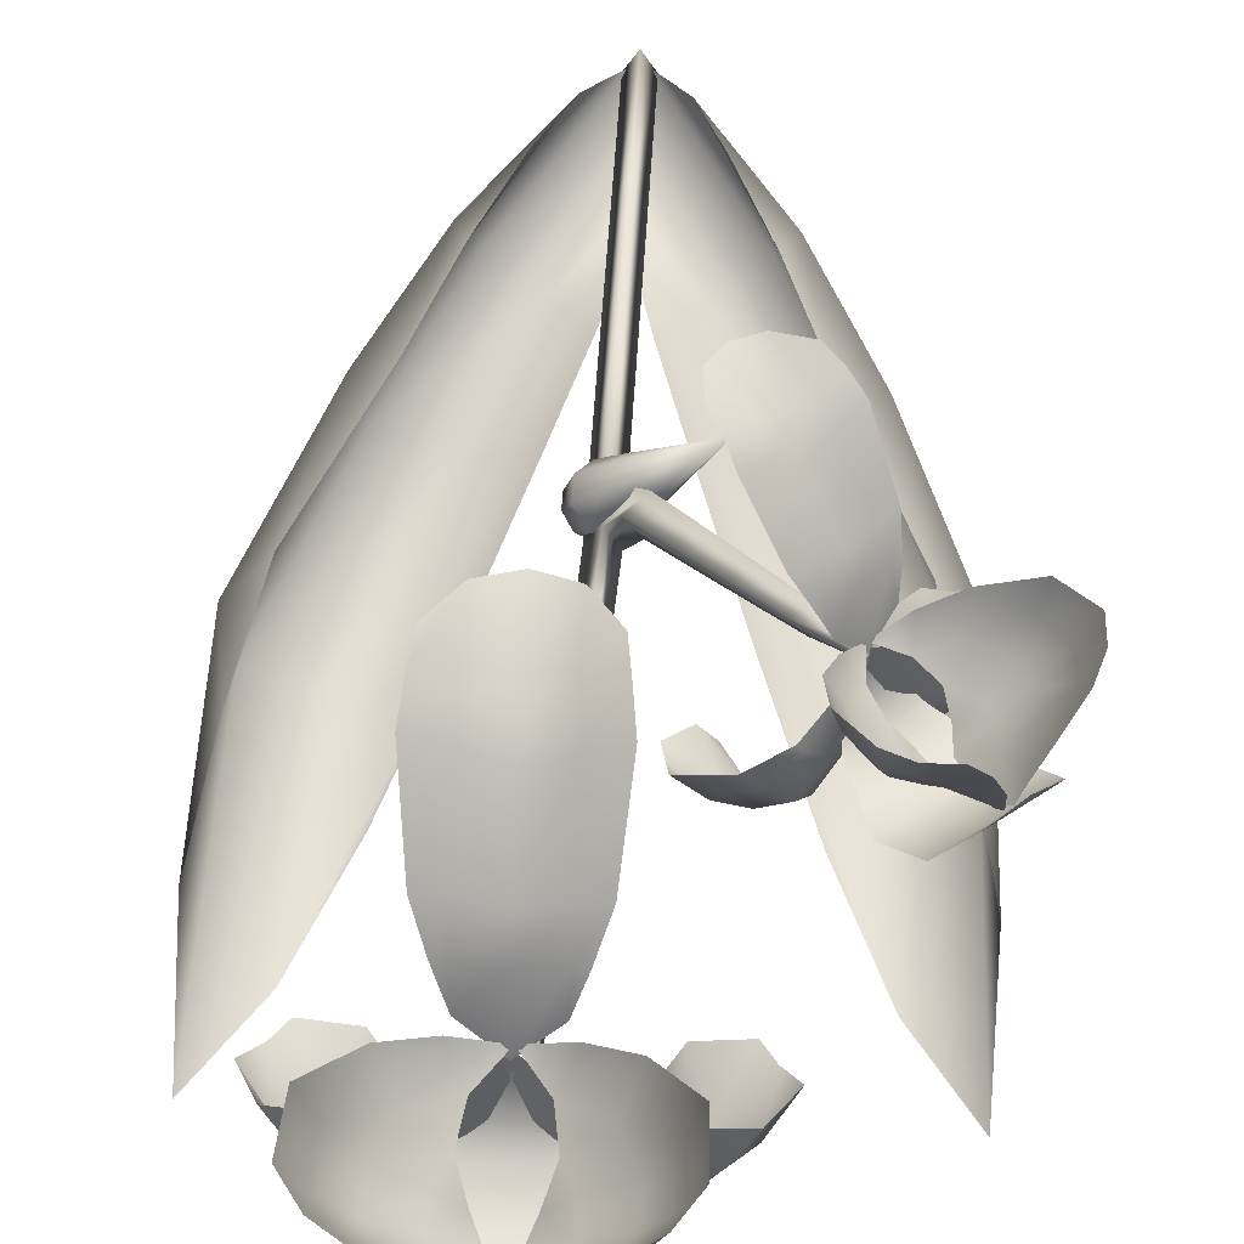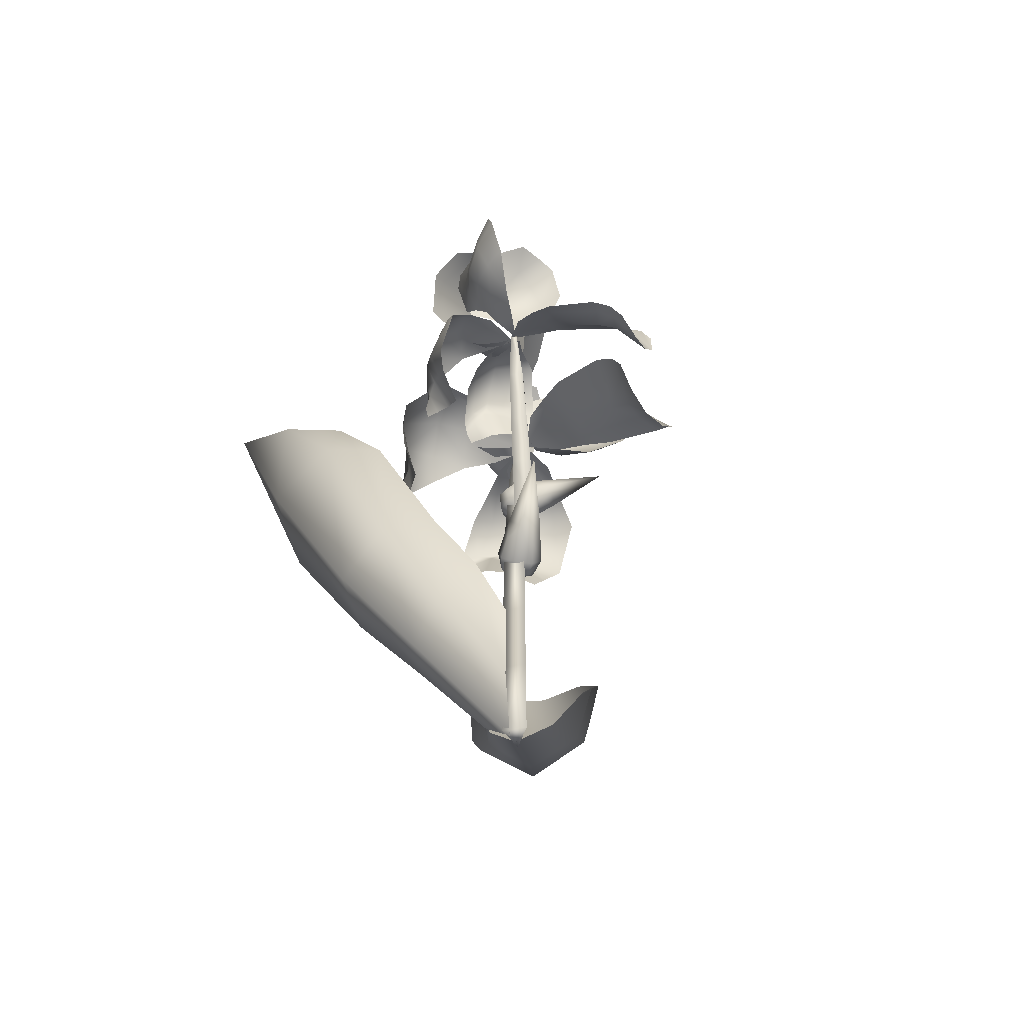
<metadata>
{"format":"obj","ext":"obj","renderer":"f3d","projection":"perspective","resolution":1024,"background":"white","views":[{"elev":49.6,"azim":-176.8,"up":"+Z"},{"elev":-65.7,"azim":-50.3,"up":"+Y"}]}
</metadata>
<code>
o IrisPu_Plane.007
v 0.08187 0.2887 -0.1093
v 0.03617 0.07085 0.02264
v 0.1295 0.2856 -0.04744
v 0.1421 0.3851 -0.1413
v 0.02677 0.1504 -0.05324
v 0.002578 -0.003112 -0.002048
v 0.0769 0.157 -0.000267
v 0.09271 0.1329 -0.06195
v 0.1426 0.3305 -0.08988
v 0.1095 0.3448 -0.1286
v 0.01081 0.1079 -0.03612
v 0.0547 0.2193 -0.08613
v 0.001599 0.02643 -0.02105
v 0.02159 0.02747 0.0104
v 0.05661 0.1134 0.01497
v 0.1151 0.2356 -0.02023
v 0.0543 0.06612 -0.0327
v 0.09893 0.1434 -0.02405
v 0.1346 0.2272 -0.09299
v 0.05816 0.137 -0.07698
v 0.03078 0.07871 -0.047
v 0.06411 0.08289 -0.003674
v 0.1368 0.237 -0.04642
v 0.08955 0.2277 -0.113
v 0 0.06999 -0.02968
v 0 0.05099 -0.02598
v -0.08187 0.2887 -0.1093
v -0.03617 0.07085 0.02264
v -0.1295 0.2856 -0.04744
v -0.1421 0.3851 -0.1413
v -0.02677 0.1504 -0.05324
v -0.002578 -0.003112 -0.002048
v -0.0769 0.157 -0.000267
v -0.09271 0.1329 -0.06195
v -0.1426 0.3305 -0.08988
v -0.1095 0.3448 -0.1286
v -0.01081 0.1079 -0.03612
v -0.0547 0.2193 -0.08613
v -0.001599 0.02643 -0.02105
v -0.02159 0.02747 0.0104
v -0.05661 0.1134 0.01497
v -0.1151 0.2356 -0.02023
v -0.0543 0.06612 -0.0327
v -0.09893 0.1434 -0.02405
v -0.1346 0.2272 -0.09299
v -0.05816 0.137 -0.07698
v -0.03078 0.07871 -0.047
v -0.06411 0.08289 -0.003674
v -0.1368 0.237 -0.04642
v -0.08955 0.2277 -0.113
v 0.008831 0.4547 0.002838
v 0.01129 0.4547 -0.001425
v 0.00639 0.4551 -0.001413
v 0 -0.001325 0.008
v 0.006928 -0.001325 -0.004
v -0.006928 -0.001325 -0.004
v 0 0.222 0.008
v 0.006928 0.222 -0.004
v -0.006928 0.222 -0.004
v 0 0.2427 0.008
v 0.006928 0.2427 -0.004
v -0.006928 0.2427 -0.004
v -0.01481 0.2519 0.01268
v -0.02473 0.2463 0.01993
v -0.01656 0.2457 0.03063
v -0.006642 0.2512 0.02337
v -0.08852 0.3499 0.07029
v -0.09066 0.3471 0.07177
v -0.08836 0.3469 0.07479
v -0.08621 0.3497 0.07332
v -0.0259 0.2762 0.03608
v -0.04515 0.3012 0.04879
v -0.06519 0.3269 0.06185
v -0.07077 0.3273 0.05457
v -0.05171 0.3017 0.0402
v -0.03326 0.2768 0.02644
v -0.04185 0.2711 0.03267
v -0.05897 0.296 0.04541
v -0.07666 0.3221 0.05881
v -0.07116 0.3216 0.06599
v -0.05241 0.2955 0.054
v -0.03449 0.2706 0.04231
v 0.006928 0.1471 -0.004
v 0.006928 0.07262 -0.004
v -0.006928 0.1471 -0.004
v -0.006928 0.07262 -0.004
v 0 0.07262 0.008
v 0 0.1471 0.008
v 0.002939 0.3078 0.007996
v 0.005879 0.3728 0.007992
v 0.01281 0.3728 -0.004008
v 0.009867 0.3078 -0.004004
v -0.00101 0.3737 -0.003985
v -0.003969 0.3082 -0.003992
v -0.01587 0.3769 0.1121
v 0.04761 0.3769 0.1121
v -0.01587 0.4369 0.05557
v 0.04761 0.4369 0.05557
v 0.01587 0.3506 0.1084
v 0.01587 0.4572 -0.001545
v -0.02052 0.4065 0.09549
v 0.03407 0.3574 0.1101
v 0.05226 0.4065 0.09549
v -0.002323 0.4549 0.01802
v -0.002323 0.3574 0.1101
v 0.03407 0.4549 0.01802
v 0.01587 0.4073 0.08004
v 0.03459 0.4071 0.09057
v -0.00285 0.4071 0.09057
v -0.009097 0.448 0.03667
v 0.04084 0.448 0.03667
v 0.01587 0.4485 0.03565
v 0.03433 0.4479 0.03683
v -0.002587 0.4479 0.03683
v -0.01819 0.3921 0.1073
v 0.04994 0.3921 0.1073
v 0.01587 0.3903 0.09458
v 0.03433 0.3901 0.1018
v -0.002587 0.3901 0.1018
v 0.03446 0.4372 0.05378
v -0.002719 0.4372 0.05378
v 0.01587 0.4383 0.05114
v 0.09263 0.4063 -0.05712
v 0.05784 0.4152 -0.103
v 0.09488 0.4659 -0.01951
v 0.03834 0.4563 -0.07273
v 0.06017 0.4085 -0.07913
v 0.0141 0.4532 -0.001126
v 0.1078 0.4327 -0.04358
v 0.05917 0.4117 -0.09147
v 0.05127 0.4356 -0.09678
v 0.04458 0.4686 -0.002622
v 0.06903 0.4025 -0.06603
v 0.01943 0.4615 -0.03001
v 0.07496 0.4527 -0.07318
v 0.06095 0.4446 -0.08716
v 0.09456 0.4453 -0.05921
v 0.06827 0.4727 -0.01182
v 0.03019 0.4637 -0.05154
v 0.05012 0.4743 -0.03261
v 0.03622 0.4669 -0.04778
v 0.06416 0.4748 -0.01756
v 0.09947 0.4189 -0.0532
v 0.05579 0.4255 -0.1017
v 0.06542 0.4378 -0.0779
v 0.05943 0.4326 -0.09049
v 0.07817 0.4315 -0.06701
v 0.05223 0.4668 -0.06589
v 0.0859 0.4714 -0.03046
v 0.06986 0.476 -0.04749
v -0.06089 0.4063 -0.05712
v -0.02609 0.4152 -0.103
v -0.06314 0.4659 -0.01951
v -0.006591 0.4563 -0.07273
v -0.02843 0.4085 -0.07913
v 0.01764 0.4532 -0.001126
v -0.07608 0.4327 -0.04358
v -0.02743 0.4117 -0.09147
v -0.01953 0.4356 -0.09678
v -0.01283 0.4686 -0.002622
v -0.03729 0.4025 -0.06603
v 0.01231 0.4615 -0.03001
v -0.04321 0.4527 -0.07318
v -0.02921 0.4446 -0.08716
v -0.06282 0.4453 -0.05921
v -0.03653 0.4727 -0.01182
v 0.001549 0.4637 -0.05154
v -0.01837 0.4743 -0.03261
v -0.004478 0.4669 -0.04778
v -0.03241 0.4748 -0.01756
v -0.06773 0.4189 -0.0532
v -0.02405 0.4255 -0.1017
v -0.03368 0.4378 -0.0779
v -0.02769 0.4326 -0.09049
v -0.04642 0.4315 -0.06701
v -0.02048 0.4668 -0.06589
v -0.05415 0.4714 -0.03046
v -0.03812 0.476 -0.04749
v 0.04935 0.5609 0.04895
v 0.01532 0.545 -0.0234
v 0.07643 0.503 0.04975
v 0.02561 0.5023 -0.01586
v 0.02087 0.5579 0.003033
v 0.01474 0.4545 0.003516
v 0.07766 0.5353 0.05624
v 0.01747 0.5543 -0.01425
v 0.02036 0.5109 -0.02629
v 0.05666 0.474 0.02925
v 0.0332 0.5611 0.02798
v 0.03092 0.4888 -0.005883
v 0.05656 0.5211 0.005666
v 0.03845 0.5159 -0.008966
v 0.07026 0.5277 0.02893
v 0.0476 0.4824 0.008322
v 0.03753 0.5028 -0.004909
v 0.05646 0.5037 0.007829
v 0.0698 0.5035 0.02916
v 0.06716 0.5499 0.05261
v 0.01567 0.5291 -0.02536
v 0.04742 0.5336 0.006053
v 0.03163 0.5297 -0.01202
v 0.05749 0.5444 0.02917
v 0.03587 0.4611 0.0162
v 0.02793 0.4708 -0.001402
v 0.03277 0.4655 0.006347
v -0.01987 0.5609 0.04895
v 0.01416 0.545 -0.0234
v -0.04695 0.503 0.04975
v 0.00387 0.5023 -0.01586
v 0.00861 0.5579 0.003033
v -0.04818 0.5353 0.05624
v 0.01201 0.5543 -0.01425
v 0.009123 0.5109 -0.02629
v -0.02718 0.474 0.02925
v -0.003714 0.5611 0.02798
v -0.001442 0.4888 -0.005883
v -0.02708 0.5211 0.005666
v -0.008971 0.5159 -0.008966
v -0.04078 0.5277 0.02893
v -0.01812 0.4824 0.008322
v -0.008047 0.5028 -0.004909
v -0.02697 0.5037 0.007829
v -0.04031 0.5035 0.02916
v -0.03767 0.5499 0.05261
v 0.01381 0.5291 -0.02536
v -0.01794 0.5336 0.006053
v -0.002146 0.5297 -0.01202
v -0.02801 0.5444 0.02917
v -0.006392 0.4611 0.0162
v 0.001549 0.4708 -0.001402
v -0.003292 0.4655 0.006347
v -0.007841 0.4724 -0.03853
v 0.04091 0.4724 -0.03853
v -0.02205 0.5482 -0.02701
v 0.05512 0.5482 -0.02701
v 0.01653 0.4552 0.000402
v 0.01653 0.5678 0.01037
v -0.02283 0.5141 -0.0475
v 0.02574 0.4564 -0.01265
v 0.0559 0.5141 -0.0475
v -0.006807 0.5644 -0.000327
v 0.007326 0.4564 -0.01265
v 0.03987 0.5644 -0.000327
v 0.01653 0.5142 -0.04748
v 0.03679 0.5142 -0.04748
v -0.003721 0.5142 -0.04748
v 0.02887 0.4724 -0.03853
v 0.01653 0.4724 -0.03853
v 0.004196 0.4724 -0.03853
v 0.01653 0.4564 -0.01265
v 0.0388 0.5482 -0.02701
v 0.01653 0.5482 -0.02701
v -0.005734 0.5482 -0.02701
v 0.01653 0.5644 -0.000327
v 0.03367 0.4623 -0.02709
v -0.000602 0.4623 -0.02709
v 0.02659 0.4623 -0.02709
v 0.01653 0.4623 -0.02709
v 0.006474 0.4623 -0.02709
v -0.07037 0.2894 0.1508
v -0.03616 0.3182 0.1508
v -0.09756 0.3217 0.111
v -0.06335 0.3505 0.111
v -0.04132 0.2896 0.1482
v -0.08964 0.347 0.0708
v -0.08628 0.3032 0.1391
v -0.0346 0.3015 0.1494
v -0.04706 0.3362 0.1391
v -0.09839 0.3376 0.08457
v -0.05421 0.285 0.1494
v -0.07878 0.354 0.08457
v -0.06704 0.3202 0.1282
v -0.05685 0.3285 0.1357
v -0.07703 0.3116 0.1357
v -0.09891 0.3308 0.0977
v -0.072 0.3534 0.0977
v -0.08569 0.3424 0.09699
v -0.07547 0.3504 0.09782
v -0.09537 0.3337 0.09782
v -0.07852 0.2966 0.1474
v -0.04181 0.3274 0.1474
v -0.05935 0.311 0.1385
v -0.04929 0.3193 0.1436
v -0.06919 0.3025 0.1436
v -0.07056 0.3447 0.1097
v -0.09059 0.3278 0.1097
v -0.08107 0.3369 0.1079
v -0.02521 0.3544 0.03167
v -0.04802 0.3435 -0.00063
v -0.051 0.3875 0.05815
v -0.07713 0.3567 0.02068
v -0.04369 0.3409 0.01617
v -0.08879 0.3441 0.07109
v -0.02899 0.3755 0.0412
v -0.04567 0.3421 0.007482
v -0.06078 0.3514 0.003745
v -0.07932 0.3662 0.07004
v -0.0362 0.3417 0.02539
v -0.08968 0.351 0.05075
v -0.05576 0.3714 0.02036
v -0.05963 0.3607 0.01051
v -0.04183 0.3763 0.0302
v -0.06841 0.3791 0.06356
v -0.08489 0.3571 0.03559
v -0.07895 0.3718 0.04892
v -0.08306 0.3615 0.03825
v -0.07159 0.3784 0.05952
v -0.02724 0.3643 0.03443
v -0.05378 0.3481 0.000271
v -0.05416 0.3591 0.01704
v -0.05503 0.3535 0.008173
v -0.04444 0.3614 0.0247
v -0.07439 0.3687 0.02549
v -0.05833 0.3864 0.05044
v -0.06907 0.3817 0.03845
v -0.1079 0.2848 0.03167
v -0.09325 0.3054 -0.00063
v -0.1362 0.3159 0.05815
v -0.1013 0.3364 0.02068
v -0.09144 0.3007 0.01617
v -0.08688 0.3457 0.07109
v -0.1281 0.2922 0.0412
v -0.09234 0.3029 0.007482
v -0.09893 0.3194 0.003745
v -0.1103 0.3402 0.07004
v -0.0935 0.2935 0.02539
v -0.09351 0.3478 0.05075
v -0.1194 0.3179 0.02036
v -0.1082 0.3198 0.01051
v -0.1266 0.305 0.0302
v -0.1249 0.3316 0.06356
v -0.1003 0.3441 0.03559
v -0.1159 0.3408 0.04892
v -0.105 0.343 0.03825
v -0.1236 0.3347 0.05952
v -0.1173 0.2885 0.03443
v -0.09681 0.3119 0.000271
v -0.1076 0.3142 0.01704
v -0.102 0.3141 0.008173
v -0.1116 0.305 0.0247
v -0.1136 0.3357 0.02549
v -0.1338 0.323 0.05044
v -0.1273 0.3327 0.03845
v -0.1186 0.4181 0.1063
v -0.1297 0.3941 0.05541
v -0.07775 0.3992 0.1069
v -0.1048 0.3758 0.06072
v -0.1326 0.4036 0.07402
v -0.08902 0.3451 0.07436
v -0.09175 0.4172 0.1115
v -0.1328 0.4001 0.06185
v -0.1116 0.378 0.05337
v -0.07525 0.3746 0.09248
v -0.1274 0.4109 0.09159
v -0.09586 0.3709 0.06774
v -0.09667 0.3999 0.07587
v -0.1041 0.3889 0.06557
v -0.09229 0.4097 0.09225
v -0.08398 0.375 0.07774
v -0.09863 0.3814 0.06843
v -0.08882 0.3905 0.0774
v -0.08156 0.3964 0.09242
v -0.104 0.4203 0.1089
v -0.1223 0.3857 0.05403
v -0.1073 0.4025 0.07615
v -0.114 0.3933 0.06342
v -0.1067 0.4129 0.09242
v -0.08062 0.3582 0.08329
v -0.08929 0.3598 0.0709
v -0.08428 0.3592 0.07635
v -0.1559 0.3867 0.1063
v -0.1303 0.3936 0.05541
v -0.1442 0.3433 0.1069
v -0.1166 0.3659 0.06072
v -0.1392 0.398 0.07402
v -0.1596 0.3601 0.1115
v -0.1357 0.3976 0.06185
v -0.1176 0.3729 0.05337
v -0.1204 0.3366 0.09248
v -0.1473 0.3942 0.09159
v -0.1133 0.3563 0.06774
v -0.1417 0.362 0.07587
v -0.1296 0.3674 0.06557
v -0.1521 0.3594 0.09225
v -0.1194 0.3453 0.07774
v -0.1232 0.3608 0.06843
v -0.1338 0.3527 0.0774
v -0.1409 0.3465 0.09242
v -0.1605 0.3728 0.1089
v -0.1233 0.3849 0.05403
v -0.1425 0.3729 0.07615
v -0.1322 0.378 0.06342
v -0.1528 0.3741 0.09242
v -0.1034 0.3391 0.08329
v -0.1035 0.3479 0.0709
v -0.1037 0.3428 0.07635
v -0.1093 0.3445 0.04475
v -0.08306 0.3666 0.04475
v -0.1513 0.3789 0.05287
v -0.1097 0.4138 0.05287
v -0.0884 0.3463 0.07217
v -0.1394 0.407 0.07919
v -0.1363 0.3602 0.03844
v -0.08398 0.3511 0.06298
v -0.09387 0.3959 0.03844
v -0.1504 0.3945 0.07165
v -0.09391 0.3428 0.06298
v -0.1253 0.4157 0.07165
v -0.1151 0.3781 0.03846
v -0.1042 0.3872 0.03845
v -0.126 0.3689 0.03845
v -0.08954 0.3612 0.04475
v -0.09619 0.3556 0.04475
v -0.1028 0.35 0.04475
v -0.08894 0.3469 0.06298
v -0.1185 0.4065 0.05287
v -0.1305 0.3964 0.05287
v -0.1425 0.3863 0.05287
v -0.1379 0.4051 0.07165
v -0.08238 0.3579 0.05281
v -0.1008 0.3424 0.05281
v -0.08619 0.3547 0.05281
v -0.09161 0.3501 0.05281
v -0.09703 0.3456 0.05281
v -0.01079 0.3239 0.000206
v -0.000131 0.3346 0.01639
v -0.001805 0.3329 -0.01172
v 0.008851 0.3437 0.004463
v 0.001617 0.3116 0.000206
v 0.01227 0.3223 0.01639
v 0.0106 0.3206 -0.01172
v 0.02126 0.3314 0.004463
v -0.008576 0.3288 -0.007157
v -0.008931 0.3284 0.007892
v 0.00782 0.3453 0.01775
v 0.002019 0.3395 -0.006652
v 0.004461 0.3268 -0.01443
v 0.02086 0.3434 0.01048
v 0.01714 0.3245 -0.006652
v 0.006547 0.3138 -0.007157
v 0.02294 0.3304 0.01775
v 0.006192 0.3135 0.007892
v -0.00649 0.3158 0.000115
v 0.009906 0.3323 0.02502
v -0.006308 0.3368 0.00062
v 0.01165 0.3341 -0.009395
v 0.01452 0.3162 0.00062
v -0.003435 0.3189 0.01064
v -0.002946 0.3194 -0.01009
v 0.03658 0.3592 0.04995
v 0.009826 0.2149 0.003065
v -0.004689 0.2192 0.01925
v -0.002408 0.2185 -0.008865
v -0.01692 0.2228 0.007322
v 0.01478 0.2316 0.003065
v 0.000267 0.2359 0.01925
v 0.002548 0.2353 -0.008865
v -0.01197 0.2396 0.007322
v 0.00442 0.2145 -0.004298
v 0.004904 0.2143 0.01075
v -0.01791 0.2211 0.02061
v -0.01001 0.2188 -0.003793
v -1.7e-05 0.2269 -0.01157
v -0.02235 0.2335 0.01333
v -0.003969 0.2392 -0.003793
v 0.01046 0.2349 -0.004298
v -0.01187 0.2415 0.02061
v 0.01095 0.2348 0.01075
v 0.0149 0.2225 0.002974
v -0.007434 0.2291 0.02788
v -0.003693 0.2127 0.003479
v -0.009803 0.2298 -0.006536
v 0.004628 0.2408 0.003479
v 0.01074 0.2237 0.01349
v 0.01007 0.2239 -0.007232
v -0.04376 0.2399 0.0528
f 26 13 21 11 25
f 13 6 17 21
f 21 17 8 20
f 11 21 20 5
f 6 14 22 17
f 14 2 15 22
f 22 15 7 18
f 17 22 18 8
f 8 18 23 19
f 18 7 16 23
f 23 16 3 9
f 19 23 9 4
f 5 20 24 12
f 20 8 19 24
f 24 19 4 10
f 12 24 10 1
f 26 25 37 47 39
f 39 47 43 32
f 47 46 34 43
f 37 31 46 47
f 32 43 48 40
f 40 48 41 28
f 48 44 33 41
f 43 34 44 48
f 34 45 49 44
f 44 49 42 33
f 49 35 29 42
f 45 30 35 49
f 31 38 50 46
f 46 50 45 34
f 50 36 30 45
f 38 27 36 50
f 90 91 52 51
f 91 93 53 52
f 93 90 51 53
f 54 56 55
f 85 88 57 59
f 83 85 59 58
f 88 83 58 57
f 60 66 65 57
f 58 59 62 61
f 57 58 61 60
f 74 67 70 73
f 59 64 63 62
f 62 63 66 60
f 57 65 64 59
f 80 69 68 79
f 73 70 69 80
f 79 68 67 74
f 64 77 76 63
f 77 78 75 76
f 78 79 74 75
f 66 71 82 65
f 71 72 81 82
f 72 73 80 81
f 65 82 77 64
f 82 81 78 77
f 81 80 79 78
f 63 76 71 66
f 76 75 72 71
f 75 74 73 72
f 54 55 84 87
f 87 84 83 88
f 55 56 86 84
f 84 86 85 83
f 56 54 87 86
f 86 87 88 85
f 62 60 89 94
f 94 89 90 93
f 61 62 94 92
f 92 94 93 91
f 60 61 92 89
f 89 92 91 90
f 117 118 108 107
f 118 116 103 108
f 113 111 106
f 112 113 106 100
f 115 119 109 101
f 119 117 107 109
f 114 112 100 104
f 110 114 104
f 97 121 114 110
f 121 122 112 114
f 122 120 113 112
f 120 98 111 113
f 105 99 117 119
f 95 105 119 115
f 102 96 116 118
f 99 102 118 117
f 107 108 120 122
f 109 107 122 121
f 101 109 121 97
f 108 103 98 120
f 145 146 136 135
f 146 144 131 136
f 141 139 134
f 140 141 134 128
f 143 147 137 129
f 147 145 135 137
f 142 140 128 132
f 138 142 132
f 125 149 142 138
f 149 150 140 142
f 150 148 141 140
f 148 126 139 141
f 133 127 145 147
f 123 133 147 143
f 130 124 144 146
f 127 130 146 145
f 135 136 148 150
f 137 135 150 149
f 129 137 149 125
f 136 131 126 148
f 173 163 164 174
f 174 164 159 172
f 169 162 167
f 168 156 162 169
f 171 157 165 175
f 175 165 163 173
f 170 160 156 168
f 166 160 170
f 153 166 170 177
f 177 170 168 178
f 178 168 169 176
f 176 169 167 154
f 161 175 173 155
f 151 171 175 161
f 158 174 172 152
f 155 173 174 158
f 163 178 176 164
f 165 177 178 163
f 157 153 177 165
f 164 176 154 159
f 200 201 192 191
f 201 199 187 192
f 195 182 190
f 205 204 184
f 198 202 193 185
f 202 200 191 193
f 203 205 184
f 181 197 188
f 196 195 190 194
f 197 196 194 188
f 193 191 196 197
f 191 192 195 196
f 192 187 182 195
f 185 193 197 181
f 189 183 200 202
f 179 189 202 198
f 186 180 199 201
f 183 186 201 200
f 188 194 205 203
f 194 190 204 205
f 226 217 218 227
f 227 218 213 225
f 221 216 209
f 231 184 230
f 224 211 219 228
f 228 219 217 226
f 229 184 231
f 208 214 223
f 222 220 216 221
f 223 214 220 222
f 219 223 222 217
f 217 222 221 218
f 218 221 209 213
f 211 208 223 219
f 215 228 226 210
f 206 224 228 215
f 212 227 225 207
f 210 226 227 212
f 214 229 231 220
f 220 231 230 216
f 248 247 245 244
f 233 240 245 247
f 251 235 243
f 254 243 237
f 256 242 259
f 249 248 244 246
f 241 254 237
f 234 253 241
f 242 236 250
f 257 247 248 258
f 255 233 247 257
f 238 232 249 246
f 259 242 250 258
f 236 239 250
f 246 244 252 253
f 244 245 251 252
f 245 240 235 251
f 238 246 253 234
f 252 251 243 254
f 253 252 254 241
f 249 259 258 248
f 239 255 257
f 239 257 258 250
f 232 256 259 249
f 282 283 273 272
f 283 281 268 273
f 278 276 271
f 277 278 271 265
f 280 284 274 266
f 284 282 272 274
f 279 277 265 269
f 275 279 269
f 262 286 279 275
f 286 287 277 279
f 287 285 278 277
f 285 263 276 278
f 270 264 282 284
f 260 270 284 280
f 267 261 281 283
f 264 267 283 282
f 272 273 285 287
f 274 272 287 286
f 266 274 286 262
f 273 268 263 285
f 310 311 301 300
f 311 309 296 301
f 306 304 299
f 305 306 299 293
f 308 312 302 294
f 312 310 300 302
f 307 305 293 297
f 303 307 297
f 290 314 307 303
f 314 315 305 307
f 315 313 306 305
f 313 291 304 306
f 298 292 310 312
f 288 298 312 308
f 295 289 309 311
f 292 295 311 310
f 300 301 313 315
f 302 300 315 314
f 294 302 314 290
f 301 296 291 313
f 338 328 329 339
f 339 329 324 337
f 334 327 332
f 333 321 327 334
f 336 322 330 340
f 340 330 328 338
f 335 325 321 333
f 331 325 335
f 318 331 335 342
f 342 335 333 343
f 343 333 334 341
f 341 334 332 319
f 326 340 338 320
f 316 336 340 326
f 323 339 337 317
f 320 338 339 323
f 328 343 341 329
f 330 342 343 328
f 322 318 342 330
f 329 341 319 324
f 365 366 357 356
f 366 364 352 357
f 360 347 355
f 370 369 349
f 363 367 358 350
f 367 365 356 358
f 368 370 349
f 346 362 353
f 361 360 355 359
f 362 361 359 353
f 358 356 361 362
f 356 357 360 361
f 357 352 347 360
f 350 358 362 346
f 354 348 365 367
f 344 354 367 363
f 351 345 364 366
f 348 351 366 365
f 353 359 370 368
f 359 355 369 370
f 391 382 383 392
f 392 383 378 390
f 386 381 374
f 396 349 395
f 389 376 384 393
f 393 384 382 391
f 394 349 396
f 373 379 388
f 387 385 381 386
f 388 379 385 387
f 384 388 387 382
f 382 387 386 383
f 383 386 374 378
f 376 373 388 384
f 380 393 391 375
f 371 389 393 380
f 377 392 390 372
f 375 391 392 377
f 379 394 396 385
f 385 396 395 381
f 413 412 410 409
f 398 405 410 412
f 416 400 408
f 419 408 402
f 421 407 424
f 414 413 409 411
f 406 419 402
f 399 418 406
f 407 401 415
f 422 412 413 423
f 420 398 412 422
f 403 397 414 411
f 424 407 415 423
f 401 404 415
f 411 409 417 418
f 409 410 416 417
f 410 405 400 416
f 403 411 418 399
f 417 416 408 419
f 418 417 419 406
f 414 424 423 413
f 404 420 422
f 404 422 423 415
f 397 421 424 414
f 425 434 445 433
f 434 426 435 445
f 445 435 428 436
f 433 445 436 427
f 427 436 446 437
f 436 428 438 446
f 446 438 432 439
f 437 446 439 431
f 431 439 447 440
f 439 432 441 447
f 447 441 430 442
f 440 447 442 429
f 429 442 448 443
f 442 430 444 448
f 448 444 426 434
f 443 448 434 425
f 427 437 449 433
f 437 431 440 449
f 449 440 429 443
f 433 449 443 425
f 432 438 450 441
f 438 428 435 450
f 450 435 426 444
f 441 450 444 430
f 451 460 471 459
f 460 452 461 471
f 471 461 454 462
f 459 471 462 453
f 453 462 472 463
f 462 454 464 472
f 472 464 458 465
f 463 472 465 457
f 457 465 473 466
f 465 458 467 473
f 473 467 456 468
f 466 473 468 455
f 455 468 474 469
f 468 456 470 474
f 474 470 452 460
f 469 474 460 451
f 453 463 475 459
f 463 457 466 475
f 475 466 455 469
f 459 475 469 451
f 458 464 476 467
f 464 454 461 476
f 476 461 452 470
f 467 476 470 456

</code>
